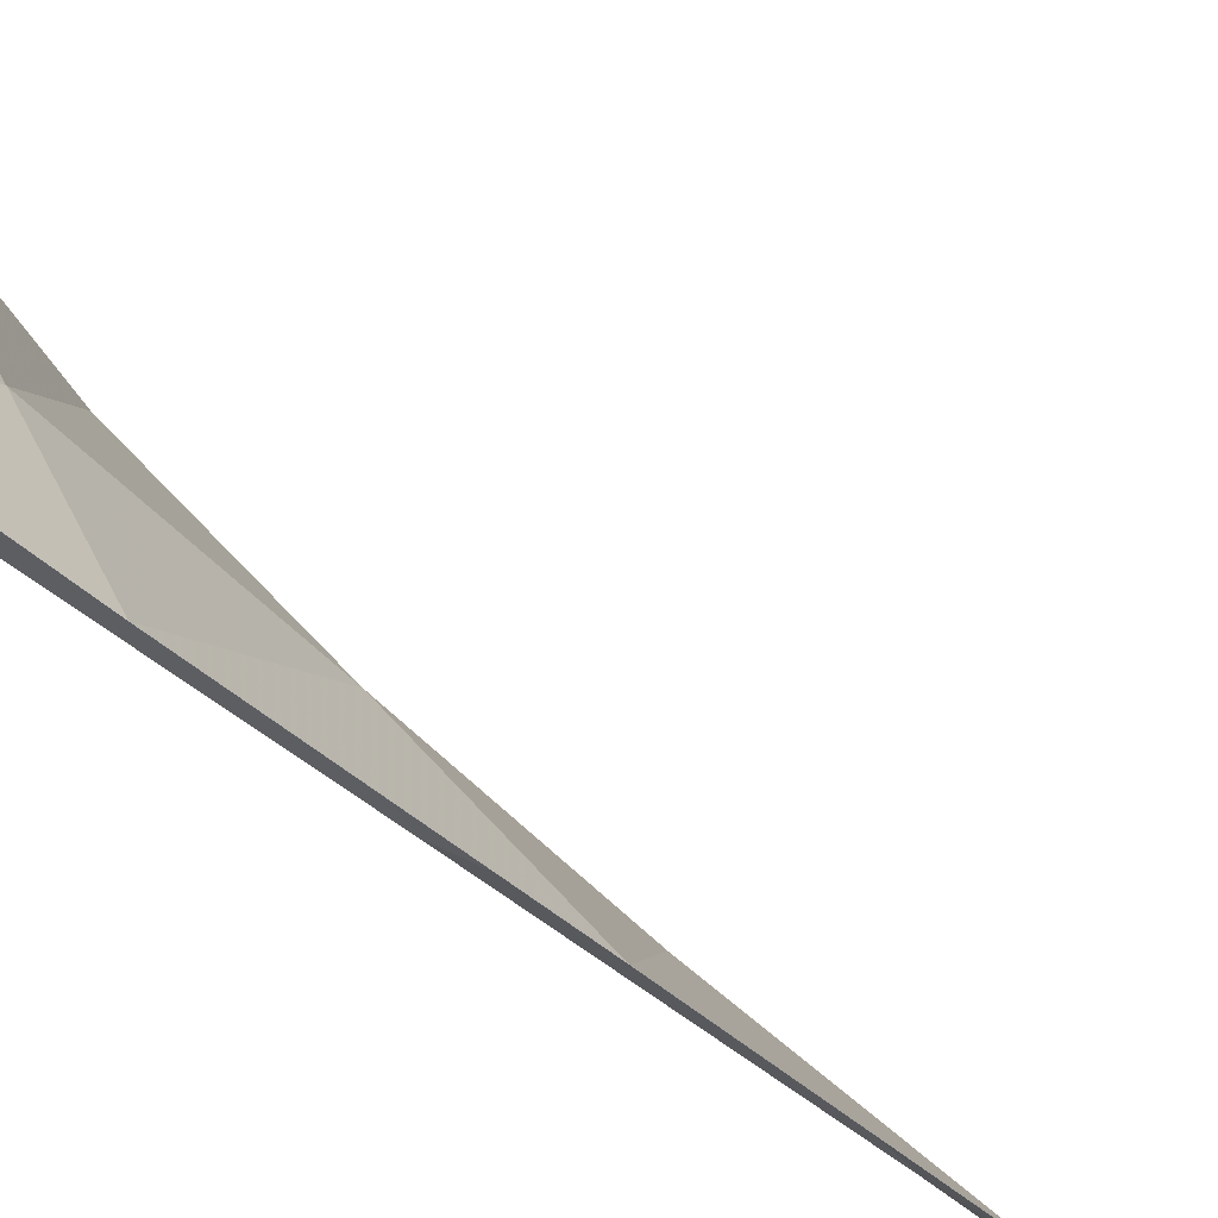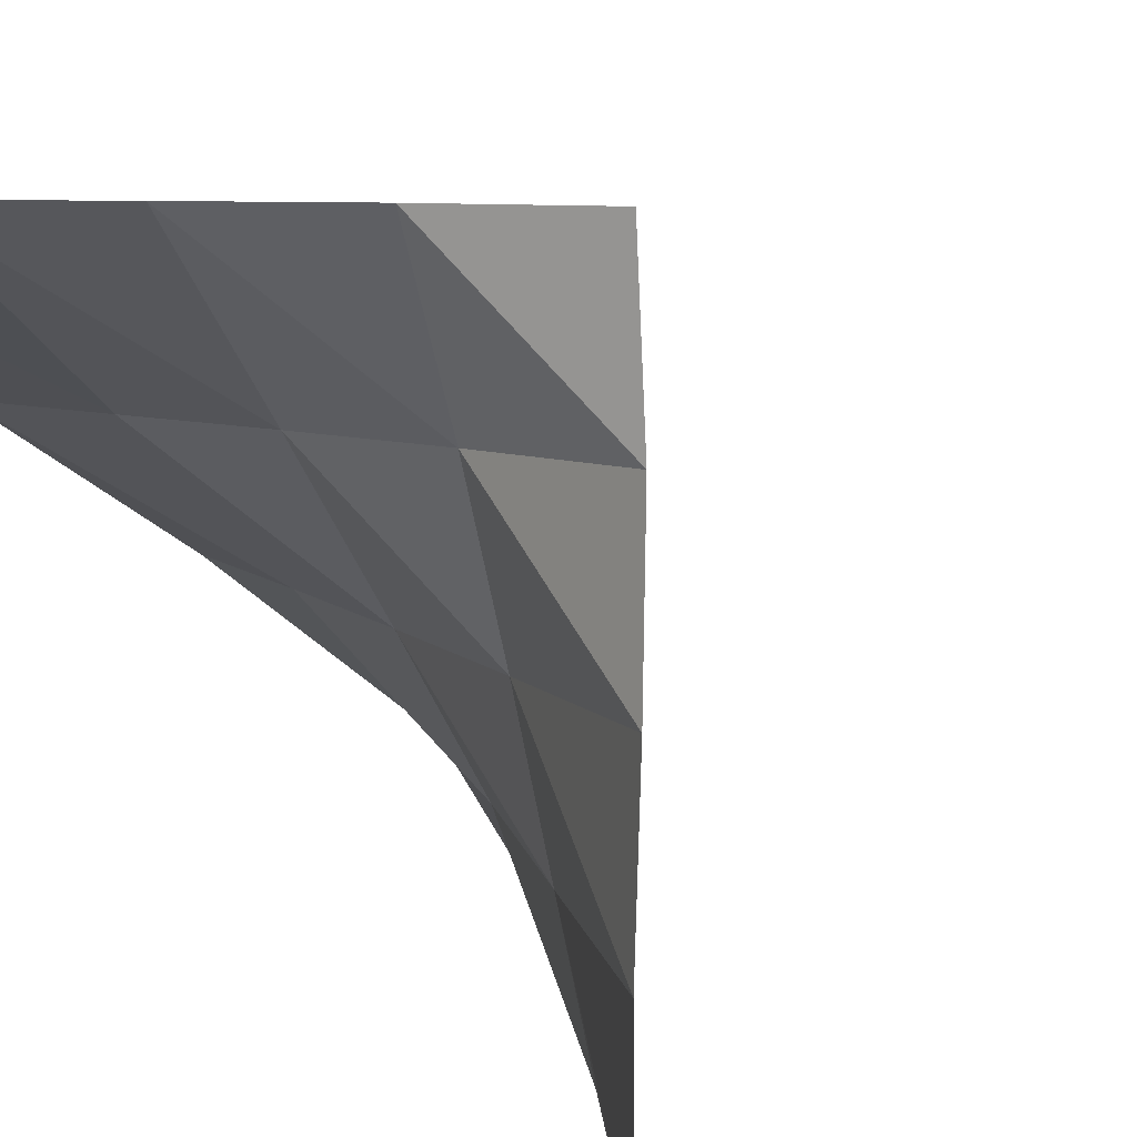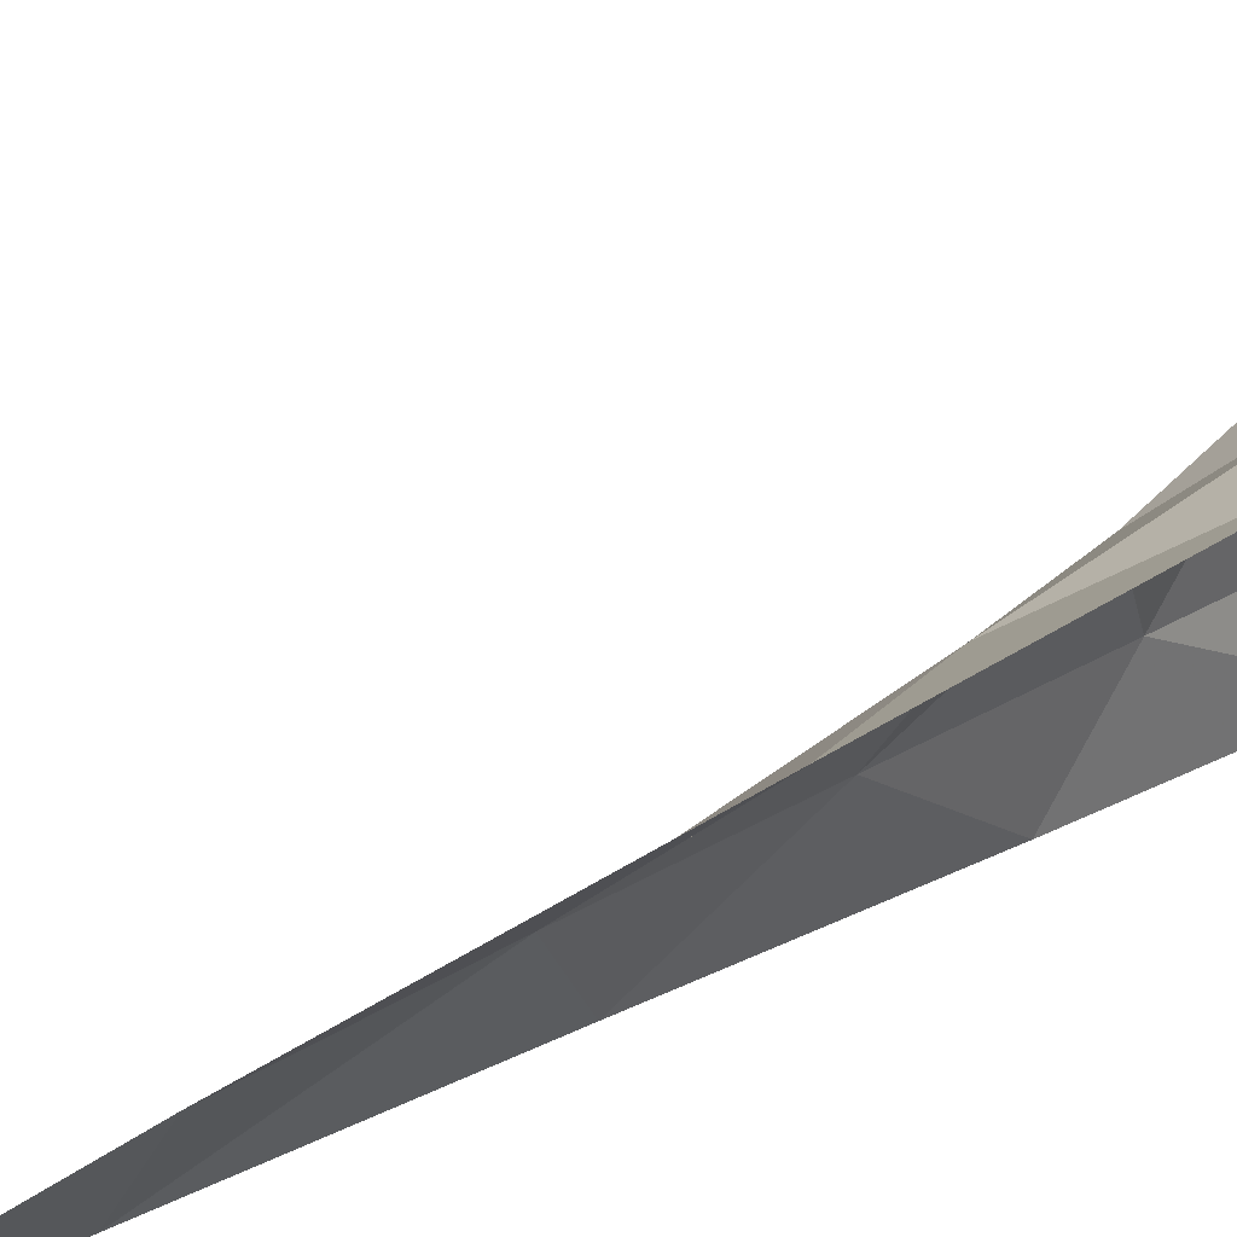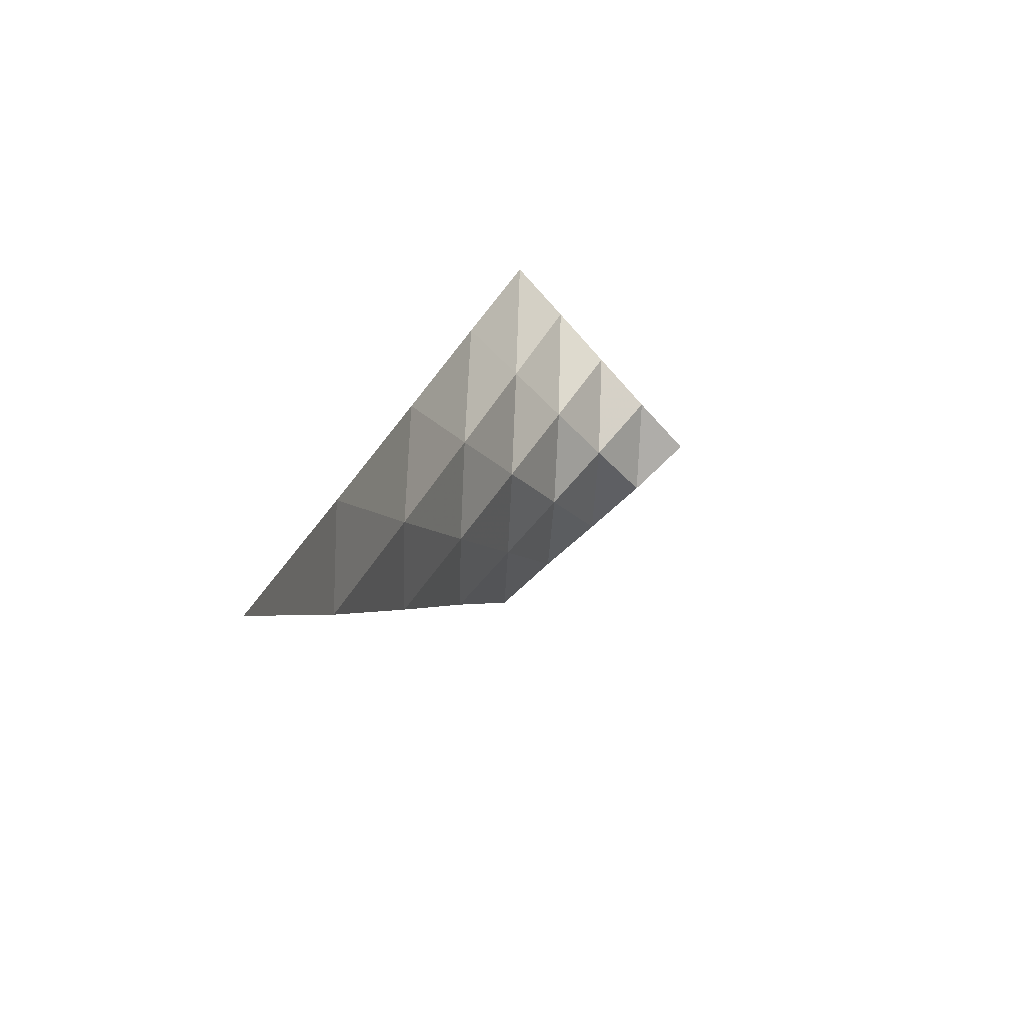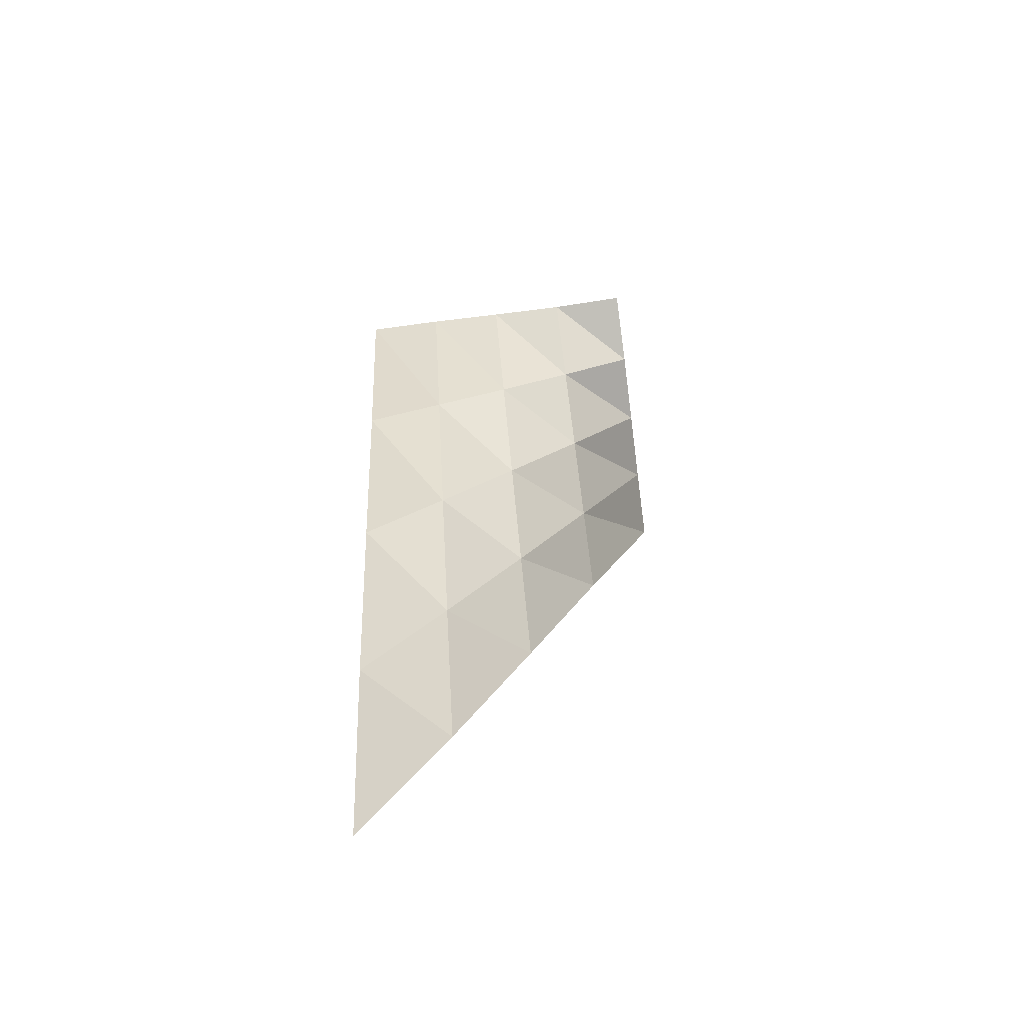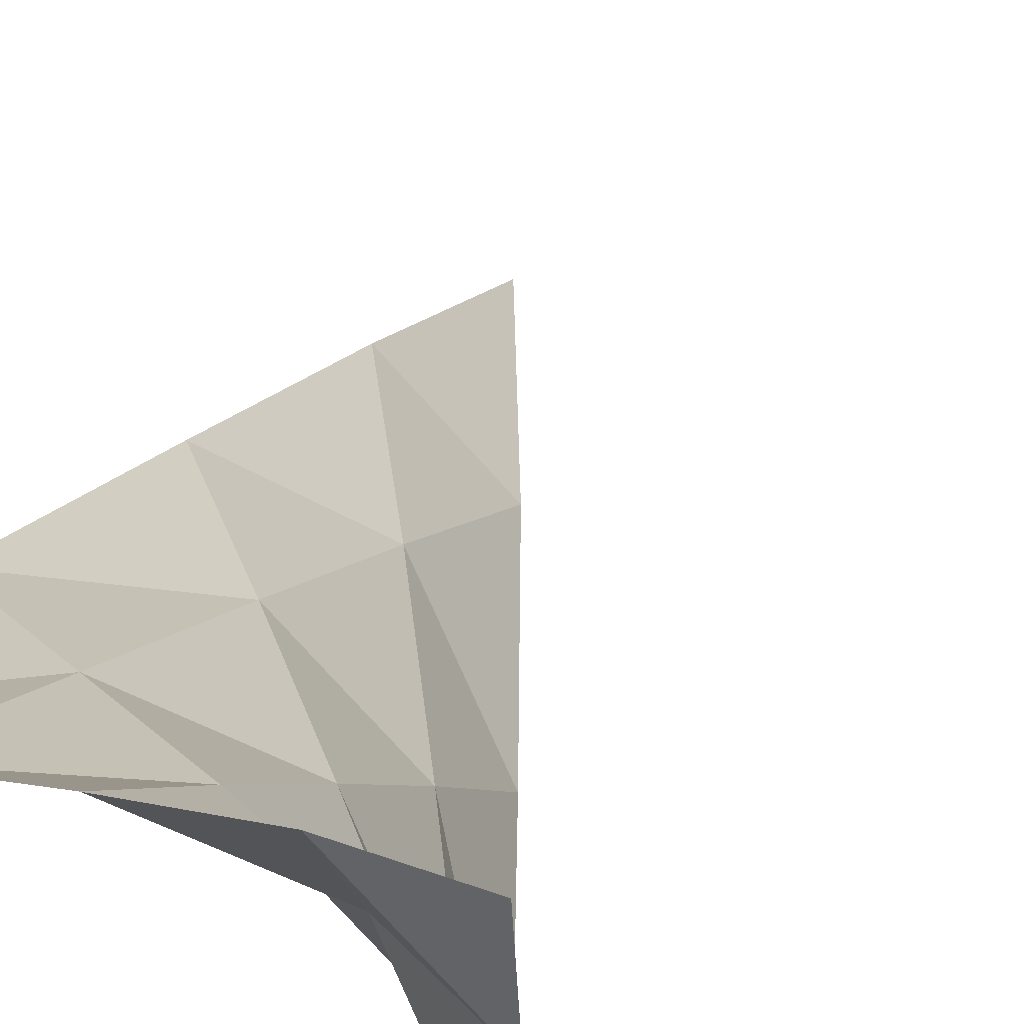
<metadata>
{"format":"obj","ext":"obj","renderer":"f3d","projection":"perspective","resolution":1024,"background":"white","views":[{"elev":-39.5,"azim":59.0,"up":"+Y"},{"elev":6.0,"azim":16.8,"up":"+Y"},{"elev":19.9,"azim":-117.2,"up":"+Y"},{"elev":-77.8,"azim":42.4,"up":"+Z"},{"elev":-76.6,"azim":97.5,"up":"+Z"},{"elev":32.7,"azim":19.2,"up":"+Y"}]}
</metadata>
<code>
v 0.1 0.1 0
v 0.075 0.1 -0.003877
v 0.05 0.1 -0.002444
v 0.025 0.1 0.000409
v 0 0.1 0
v 0.1 0.075 -0.003877
v 0.075 0.075 -0.02295
v 0.05 0.075 -0.03994
v 0.025 0.075 -0.05576
v 0 0.075 -0.07162
v 0.1 0.05 -0.002444
v 0.075 0.05 -0.03994
v 0.05 0.05 -0.0764
v 0.025 0.05 -0.112
v 0 0.05 -0.1465
v 0.1 0.025 0.000409
v 0.075 0.025 -0.05576
v 0.05 0.025 -0.112
v 0.025 0.025 -0.167
v 0 0.025 -0.22
v 0.1 0 0
v 0.075 0 -0.07162
v 0.05 0 -0.1465
v 0.025 0 -0.22
v 0 0 -0.2881
f 1 2 6
f 2 7 6
f 2 3 7
f 3 8 7
f 3 4 8
f 4 9 8
f 4 5 9
f 5 10 9
f 6 7 11
f 7 12 11
f 7 8 12
f 8 13 12
f 8 9 13
f 9 14 13
f 9 10 14
f 10 15 14
f 11 12 16
f 12 17 16
f 12 13 17
f 13 18 17
f 13 14 18
f 14 19 18
f 14 15 19
f 15 20 19
f 16 17 21
f 17 22 21
f 17 18 22
f 18 23 22
f 18 19 23
f 19 24 23
f 19 20 24
f 20 25 24

</code>
